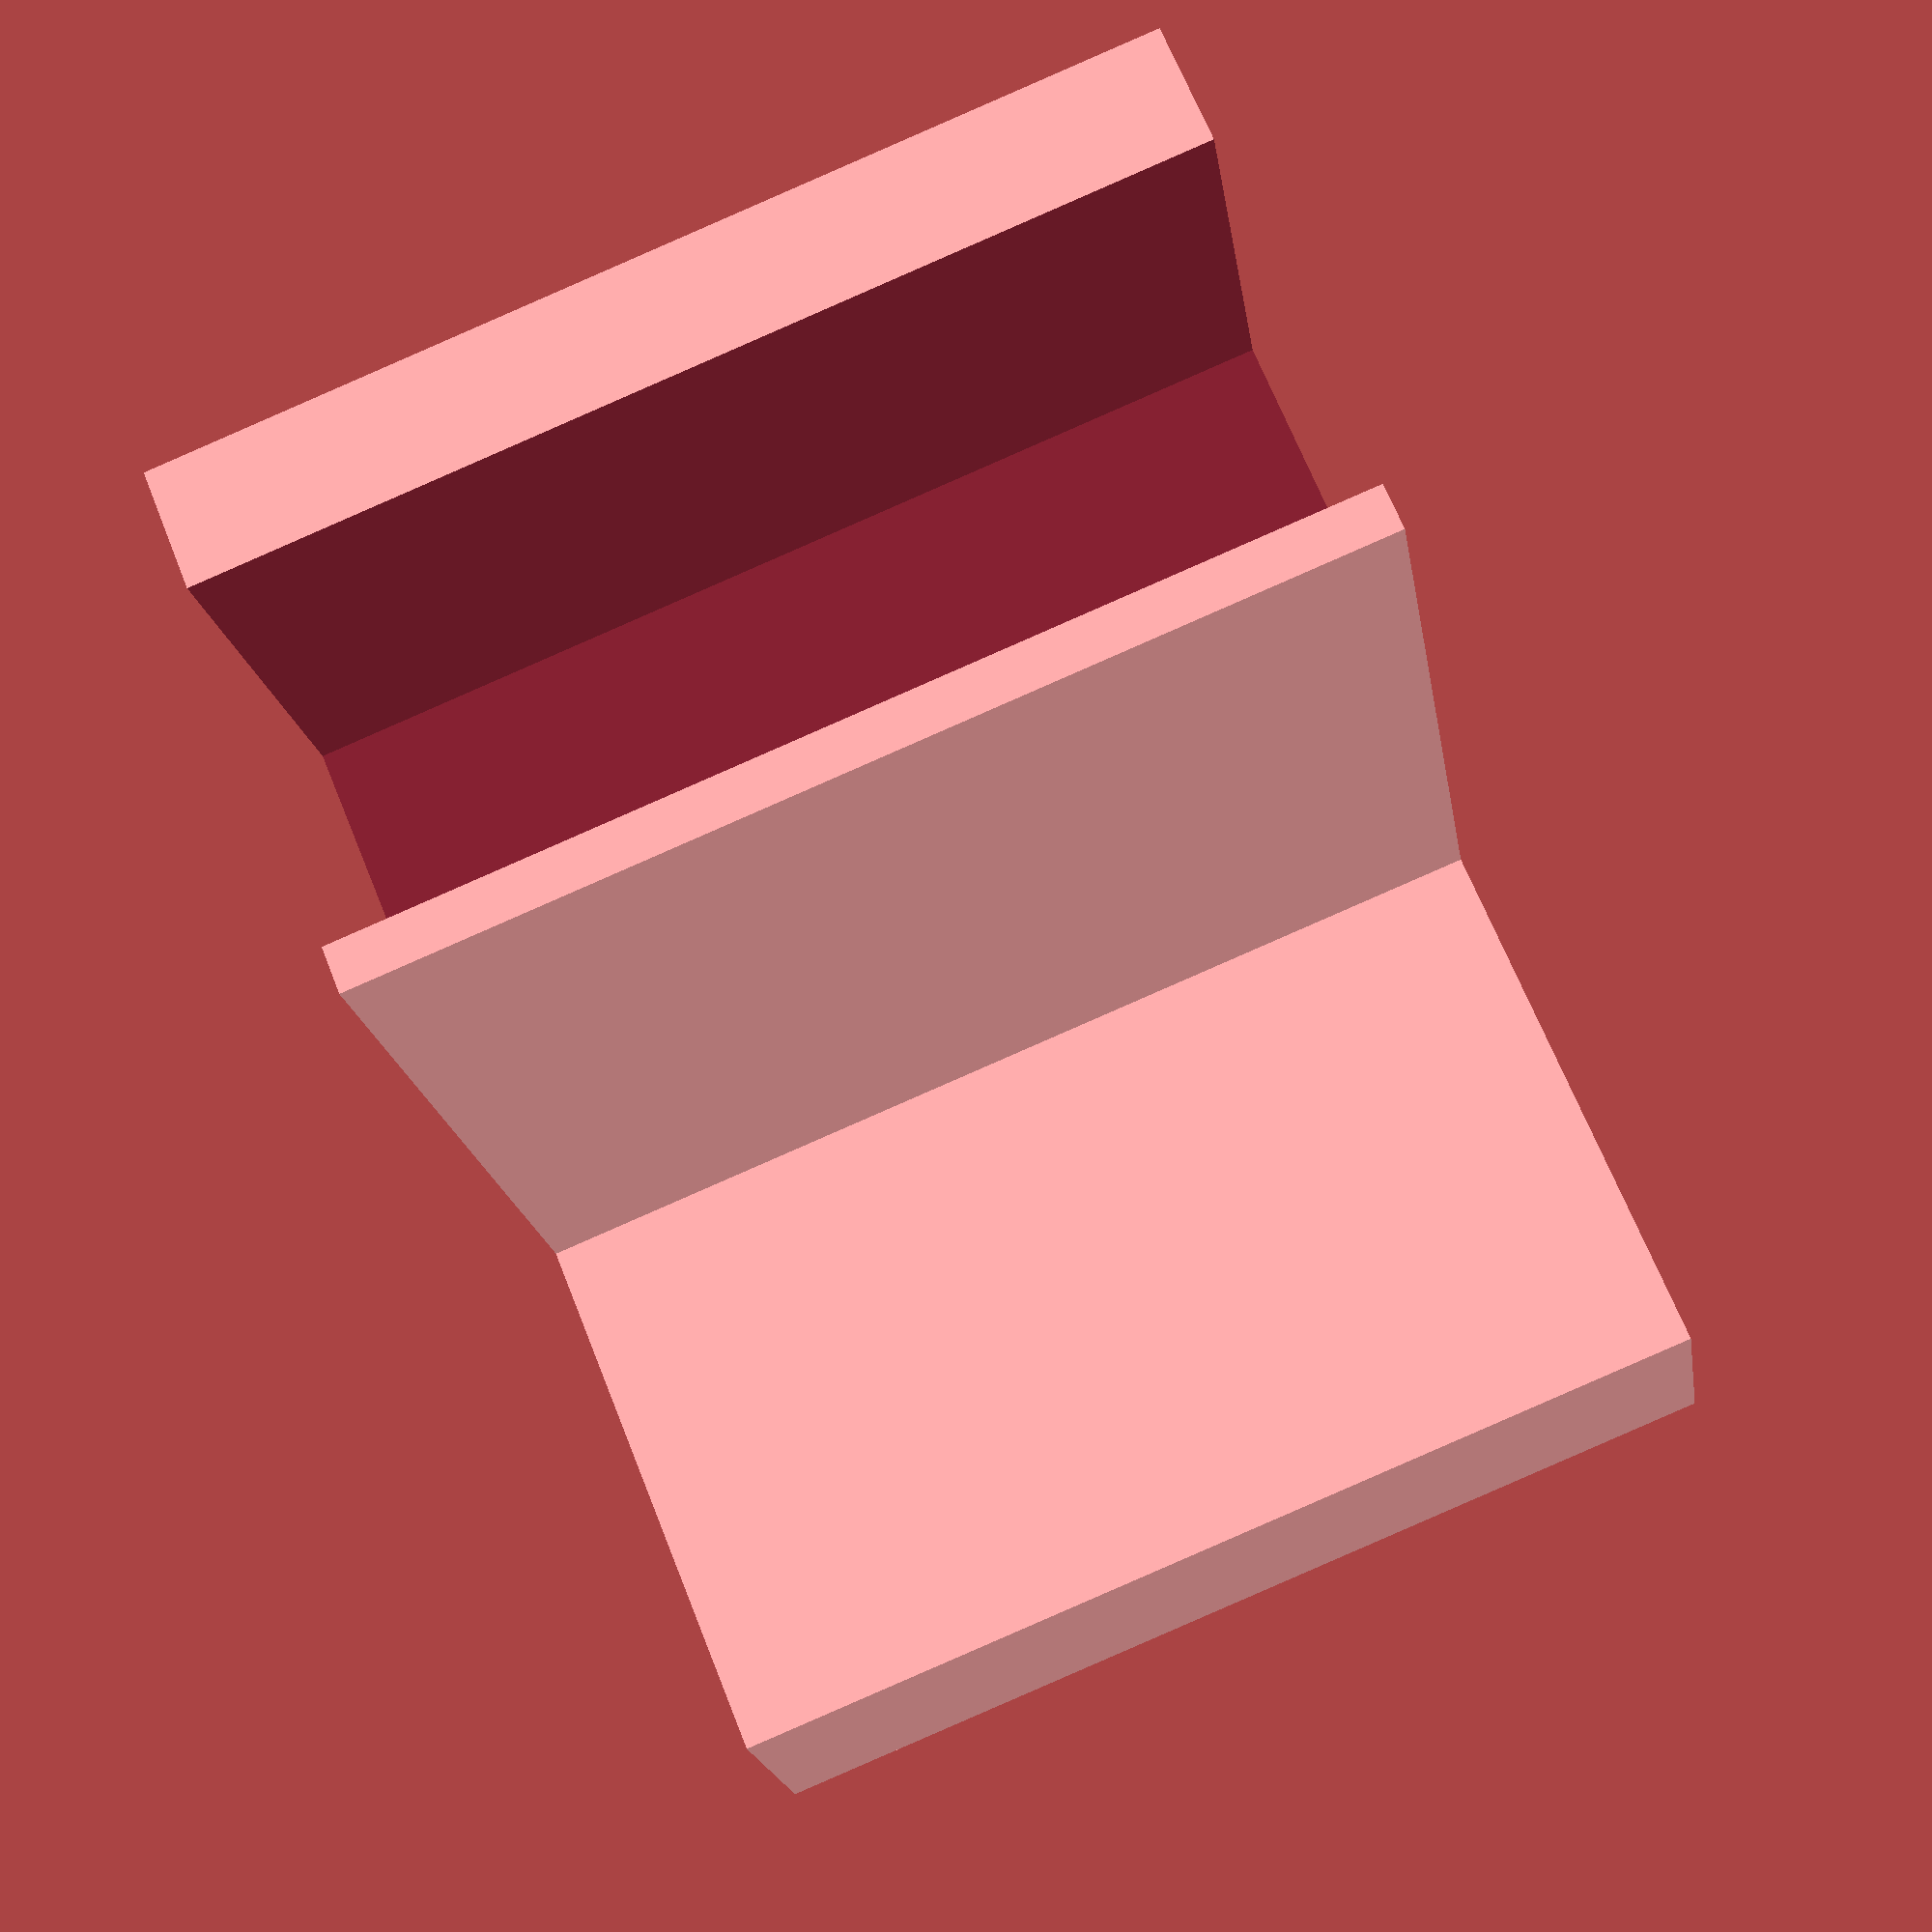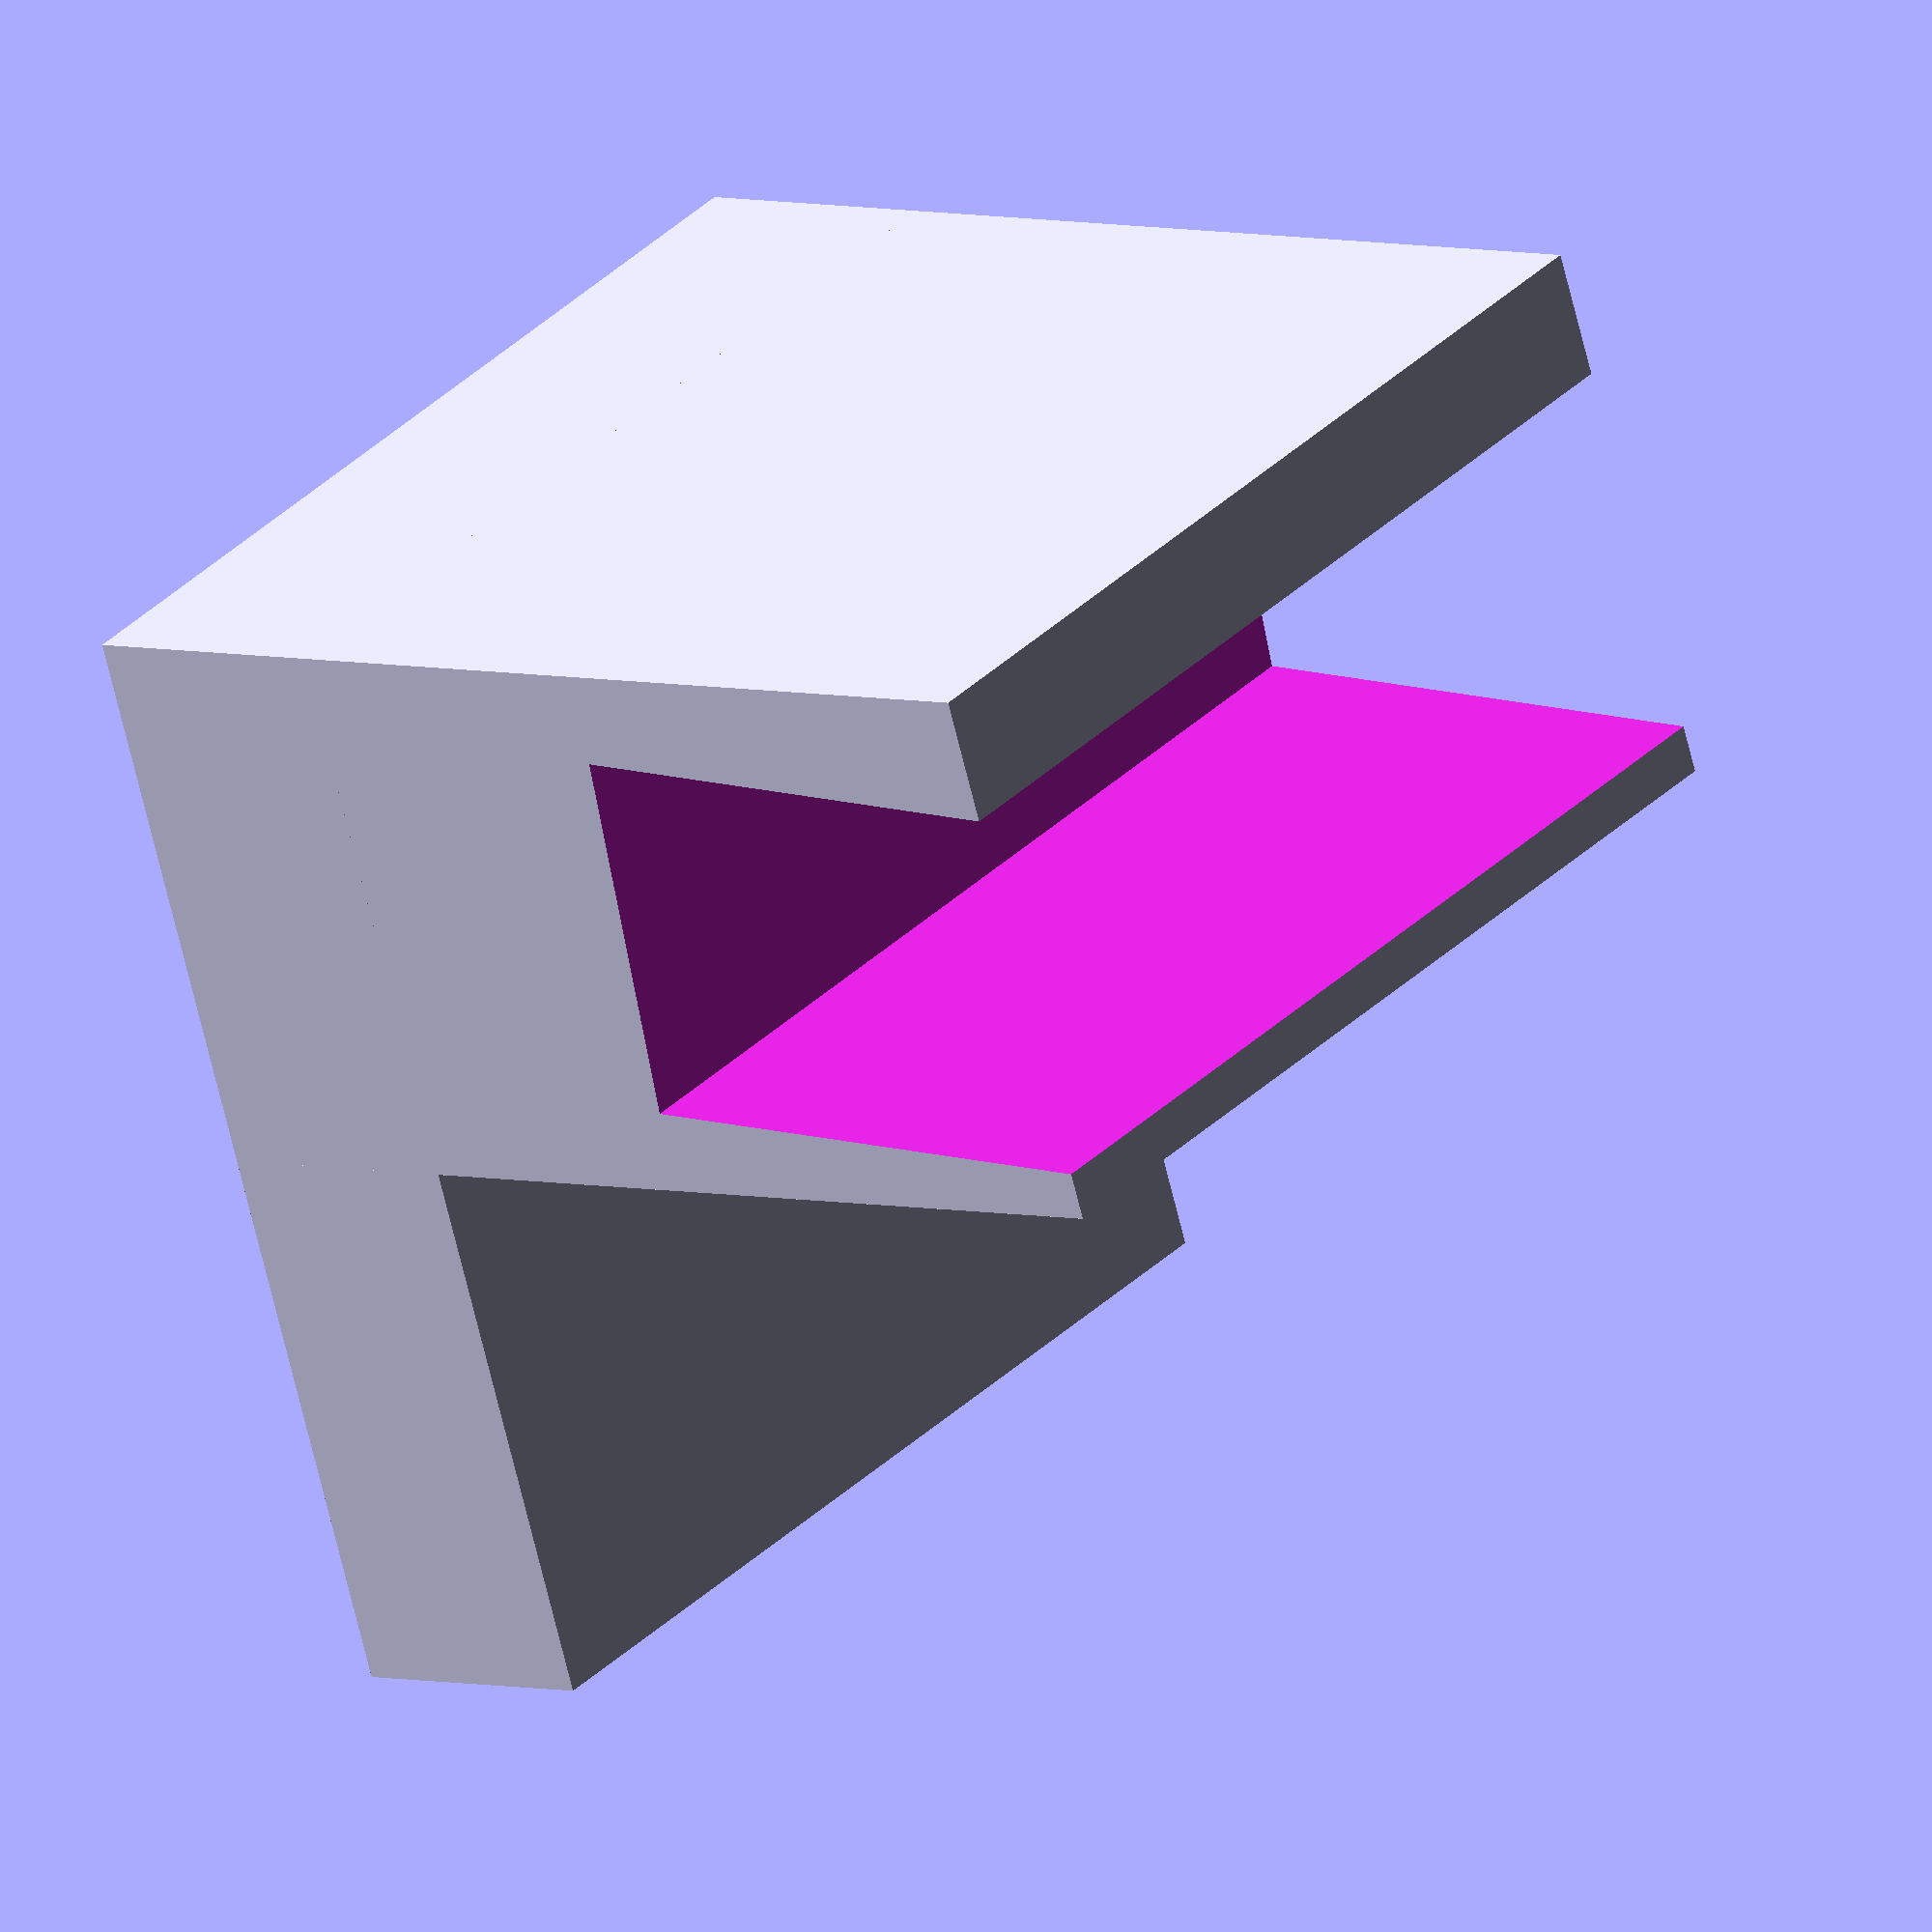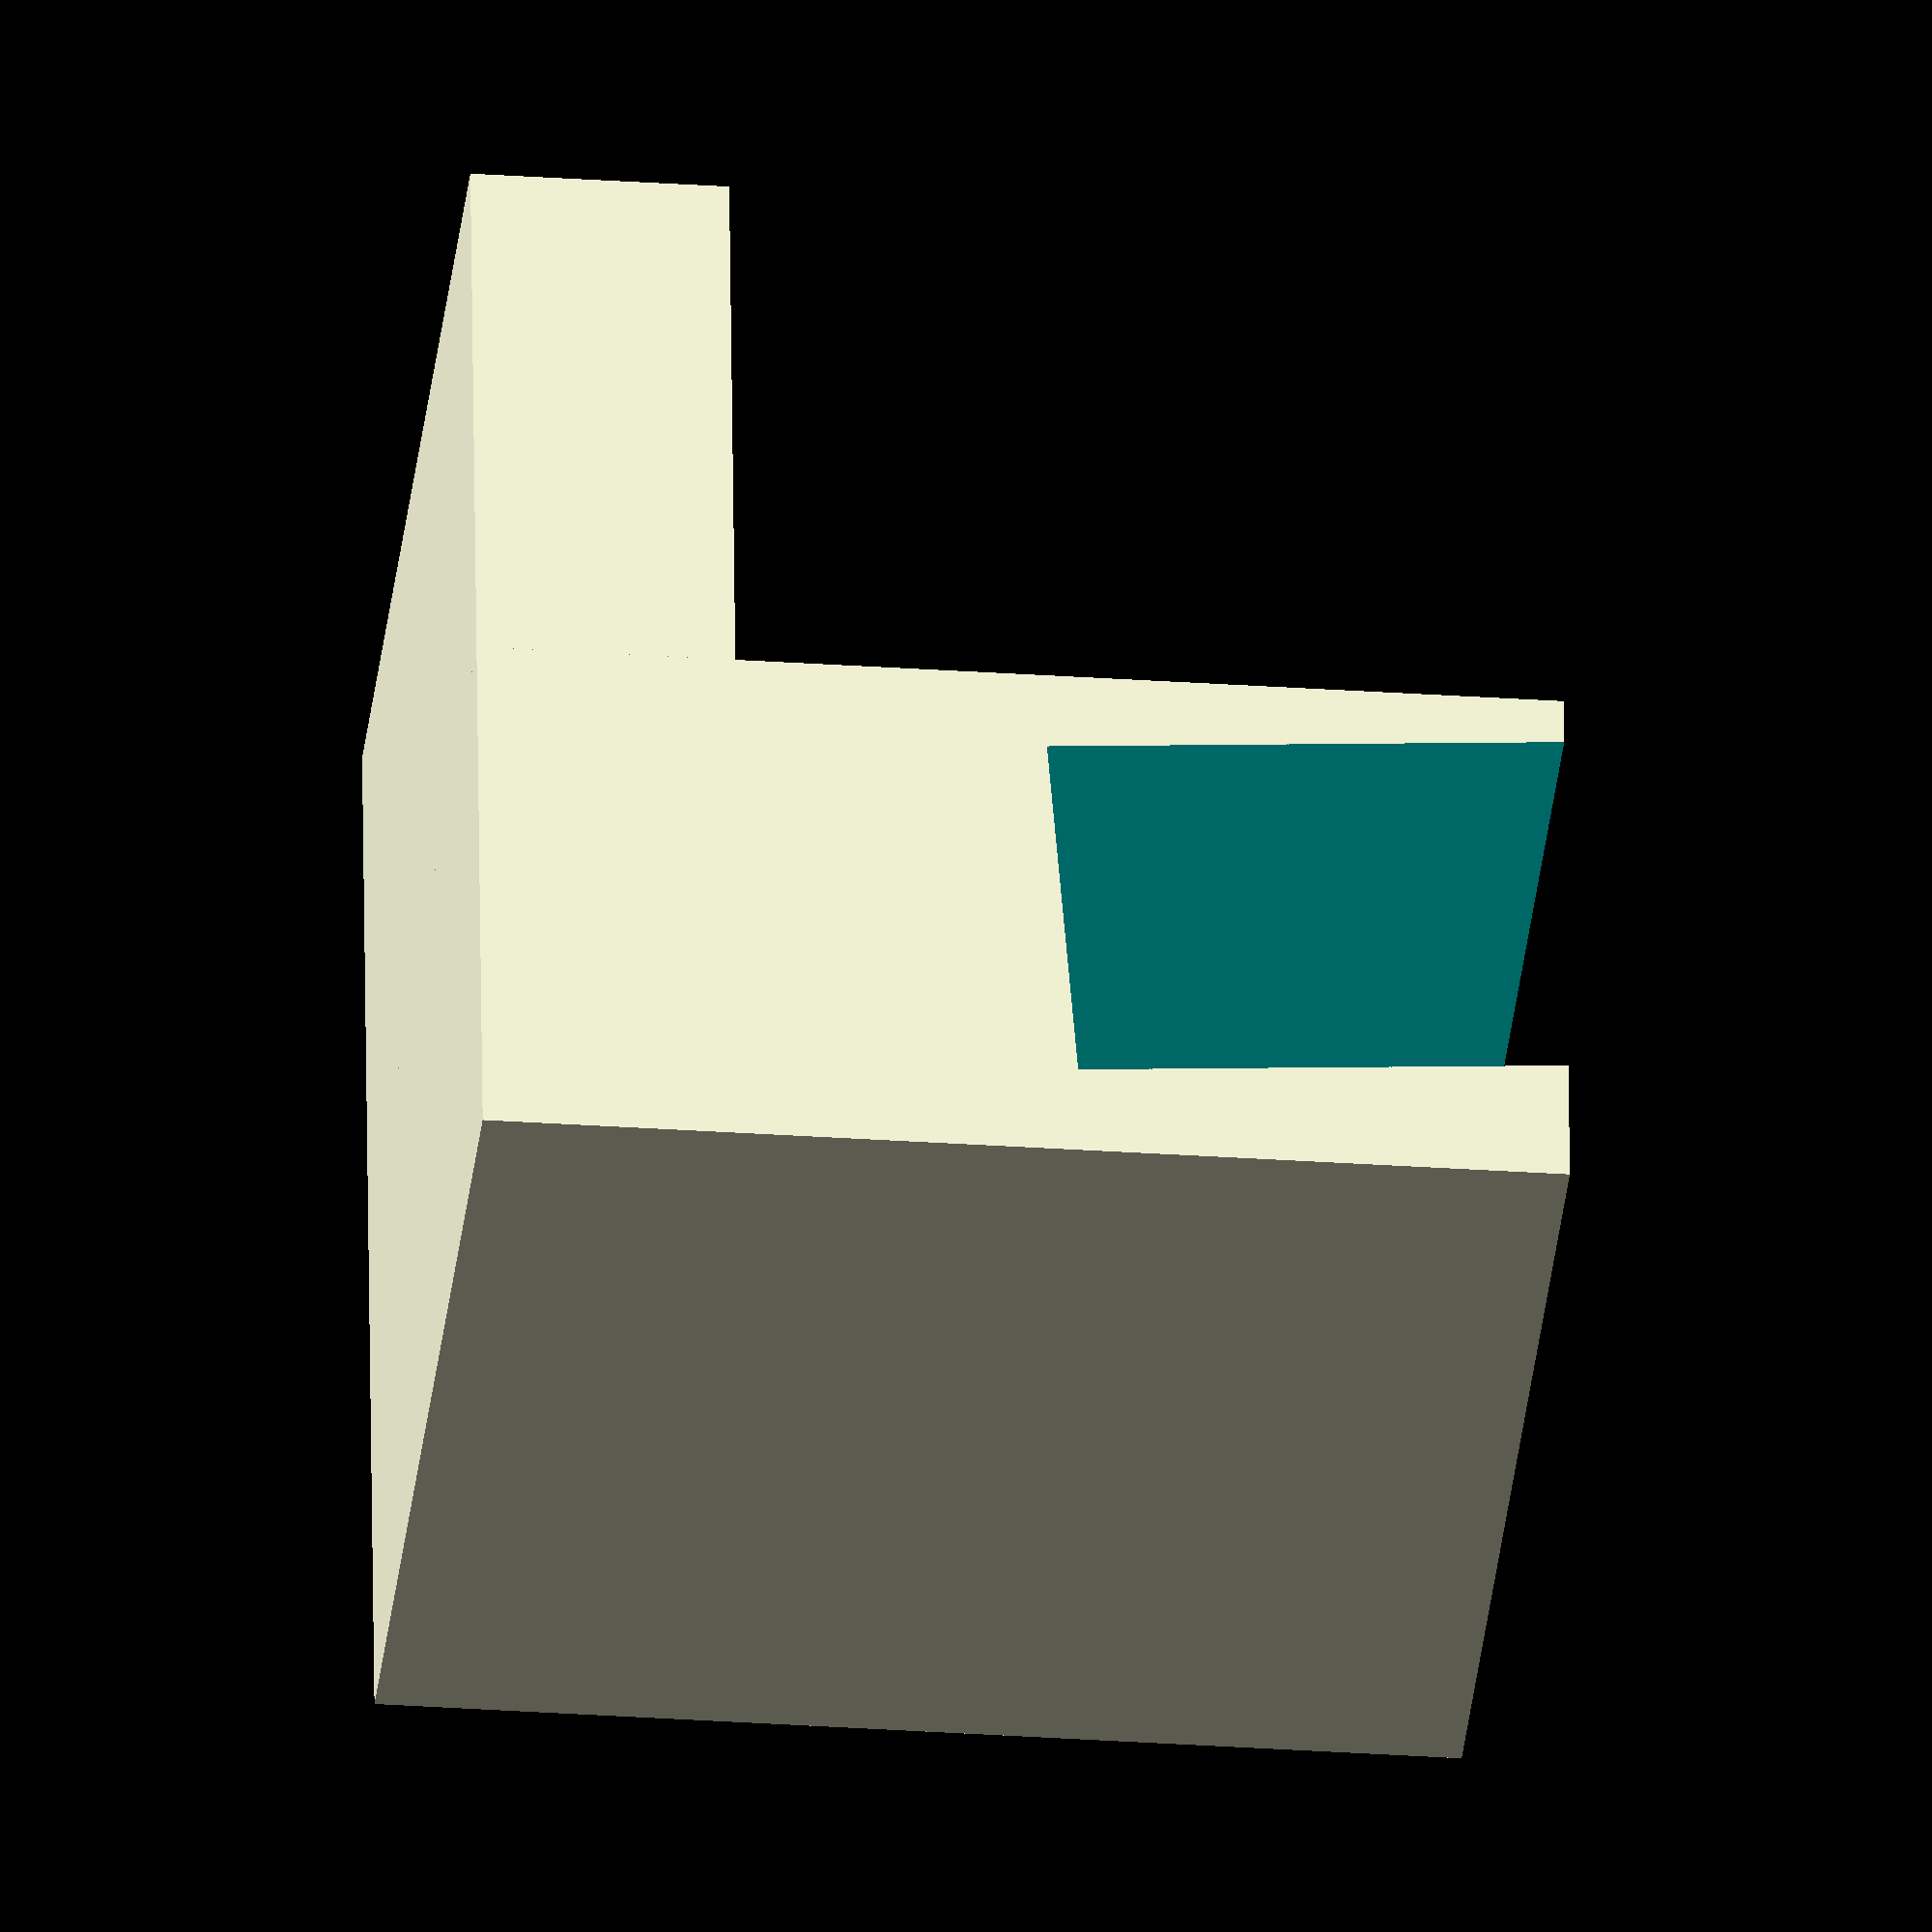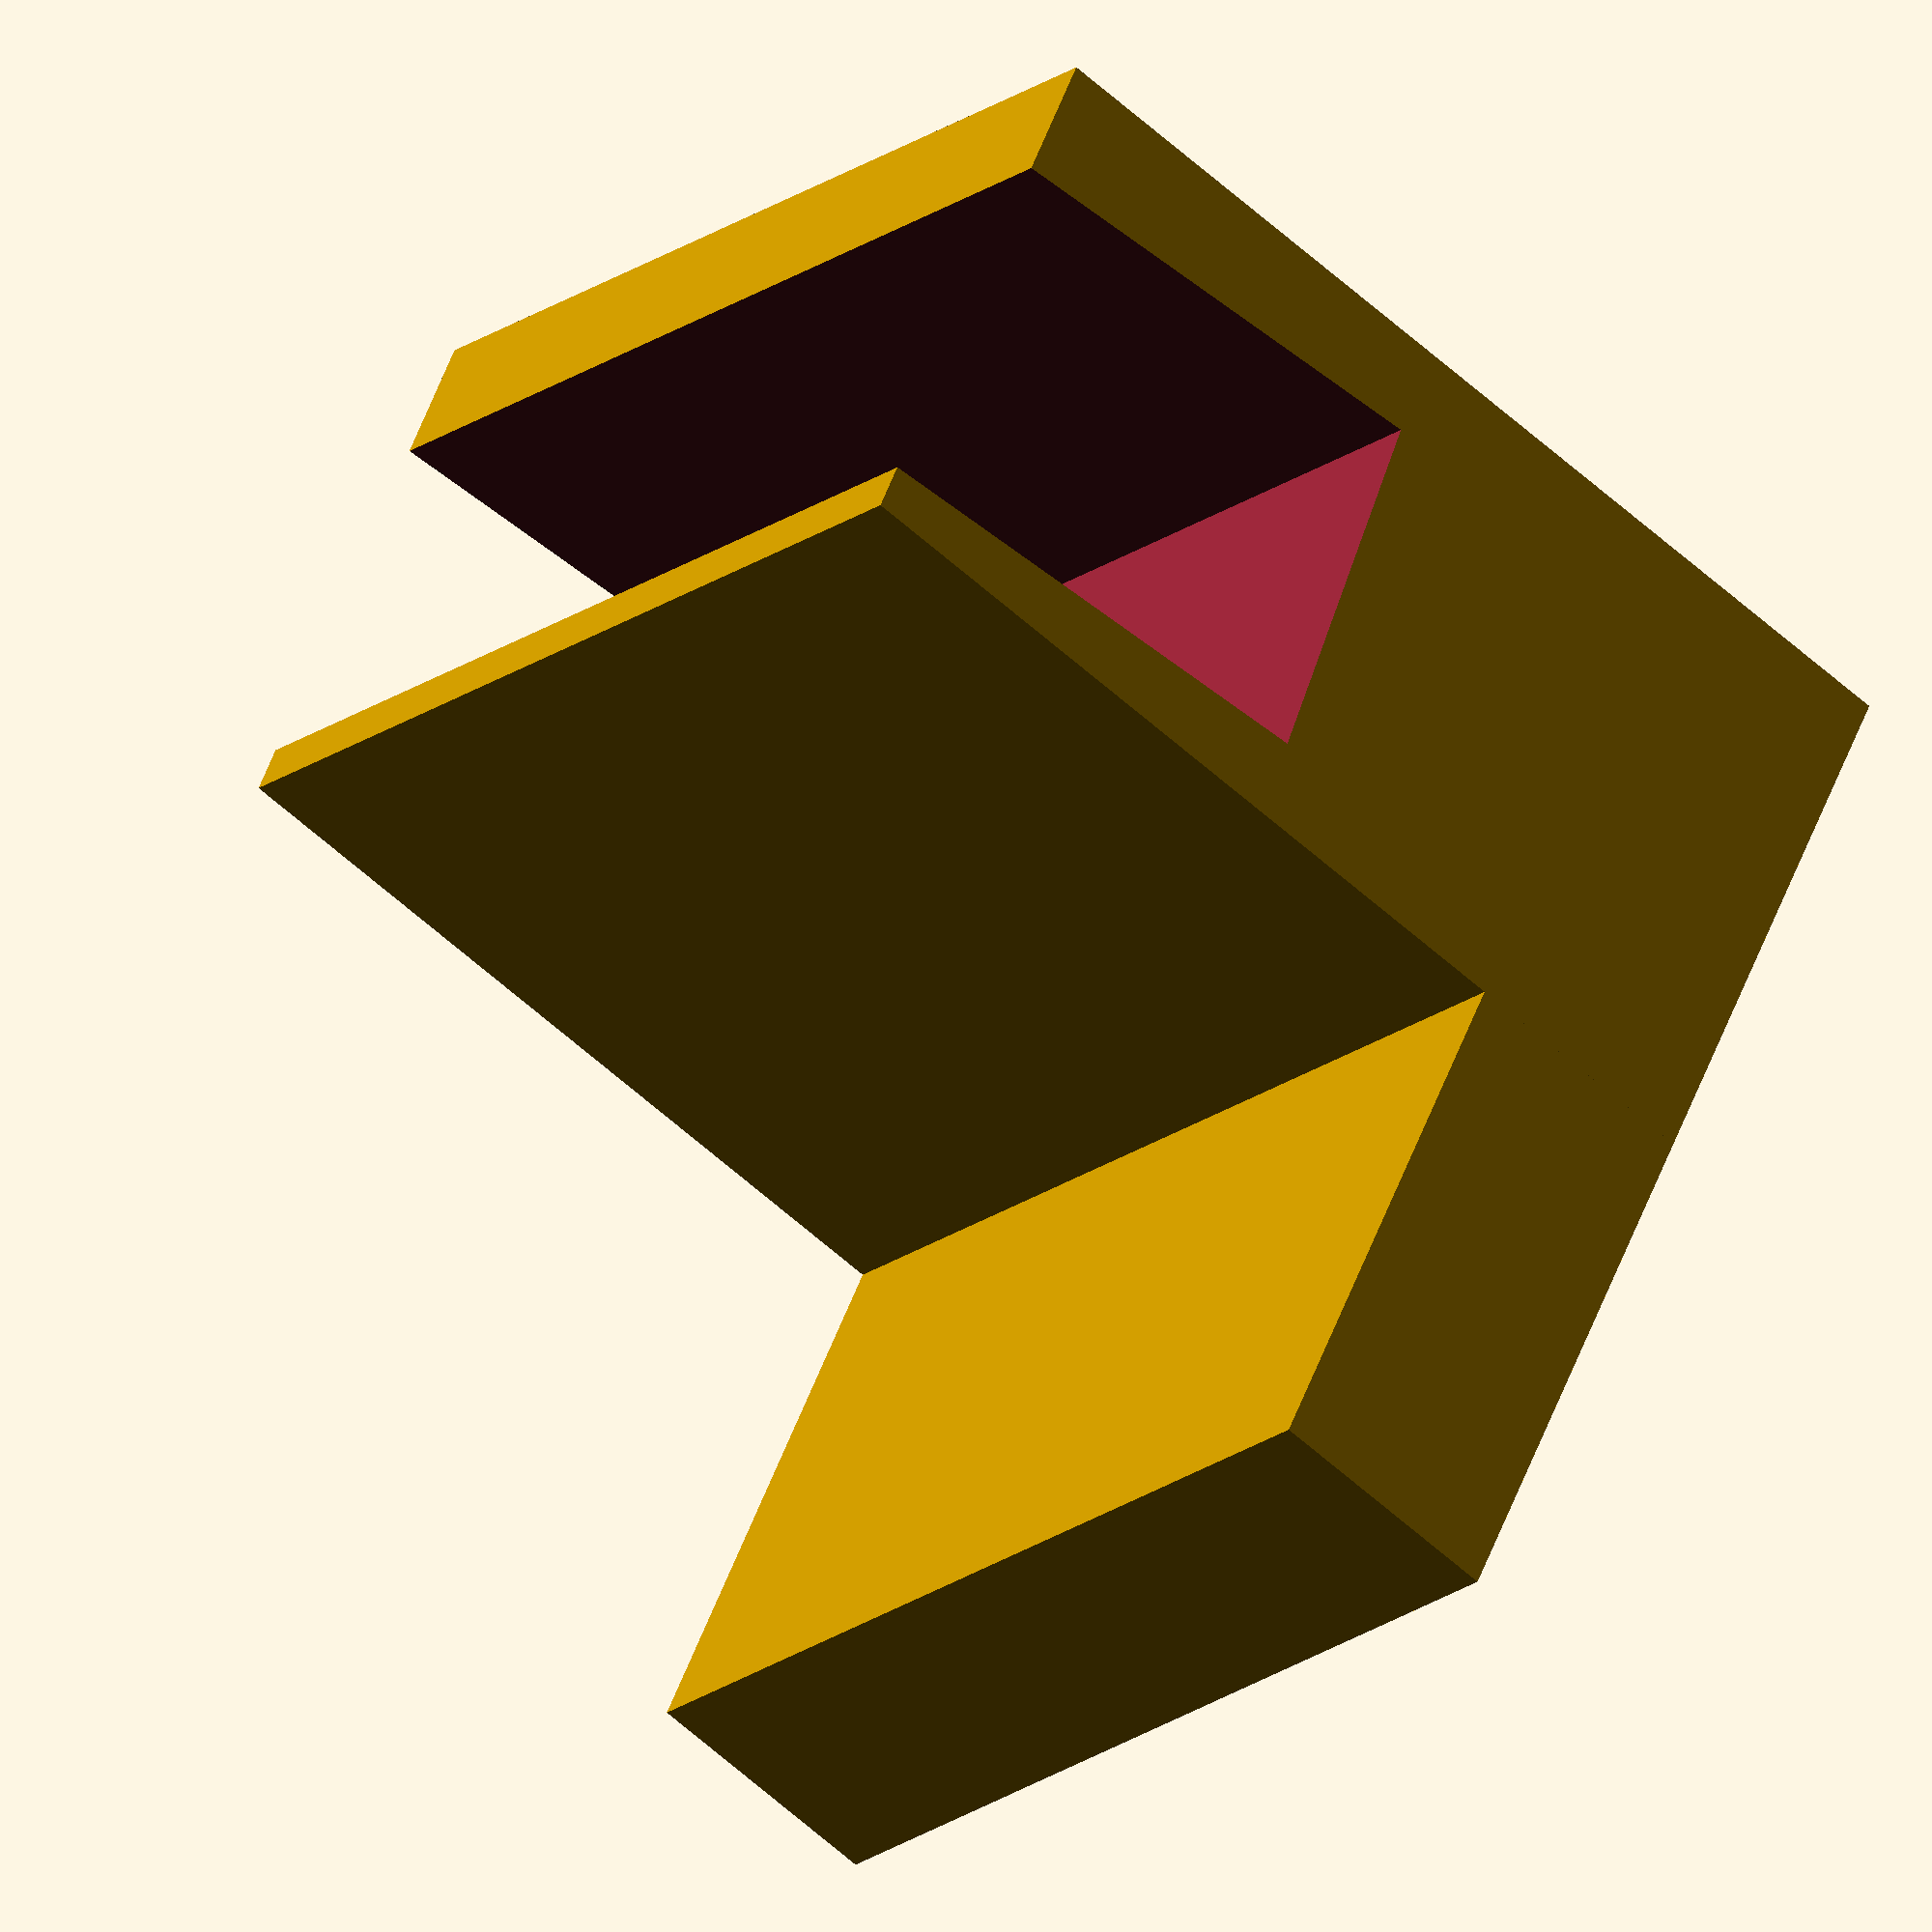
<openscad>
base_height = 21;
width = 11;
base_thickness = 20;
notch_thickness = 7.5;
F = 0.01;

difference() {
  union() {
    translate([-width, 0, 0])
      cube([2 * width, base_thickness, 5]);
    cube([width, base_thickness, base_height]);
  }

  translate([width * 0.15, -F, base_height - 10])
    rotate([0, -4, 0])
    cube([notch_thickness, base_thickness + 2 * F, base_height]);
}

</openscad>
<views>
elev=19.8 azim=248.1 roll=8.9 proj=p view=wireframe
elev=355.2 azim=248.2 roll=309.3 proj=o view=solid
elev=208.4 azim=275.9 roll=276.0 proj=o view=solid
elev=58.1 azim=299.8 roll=46.5 proj=o view=solid
</views>
